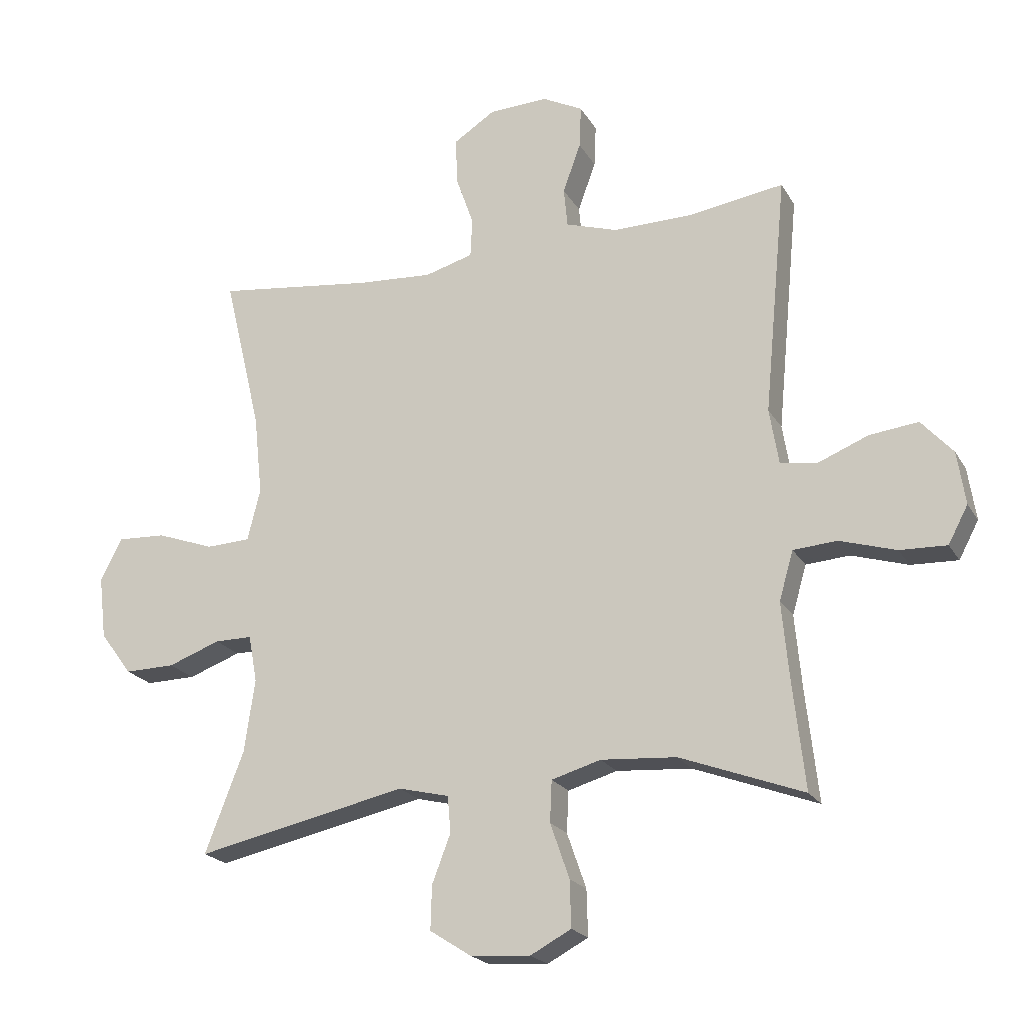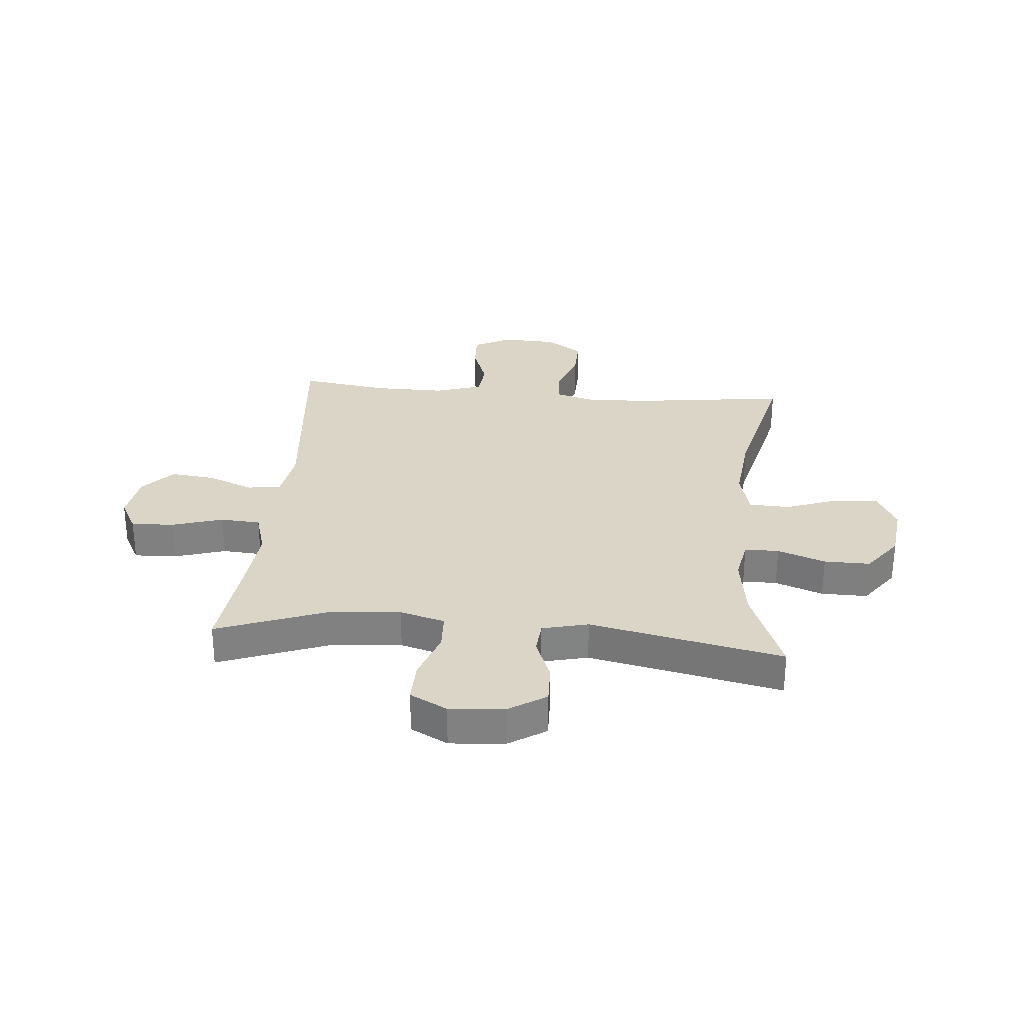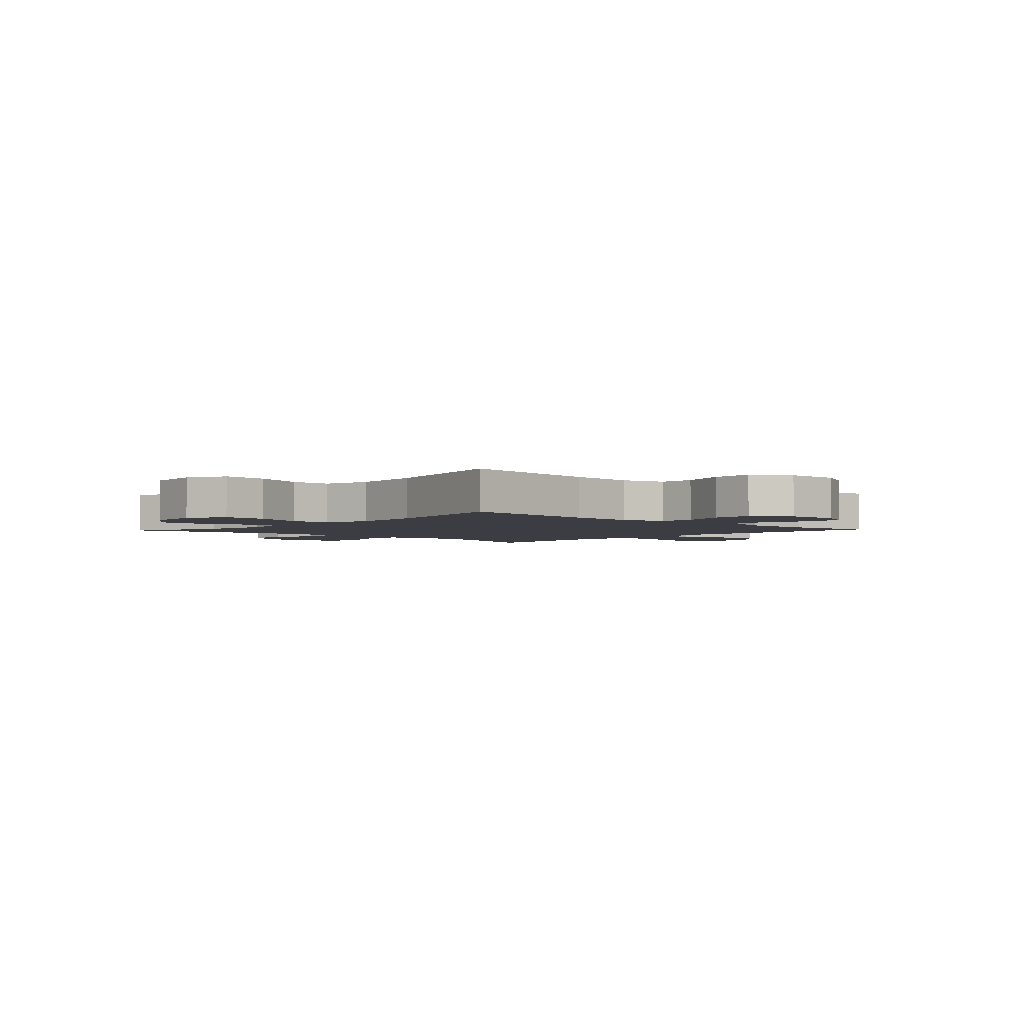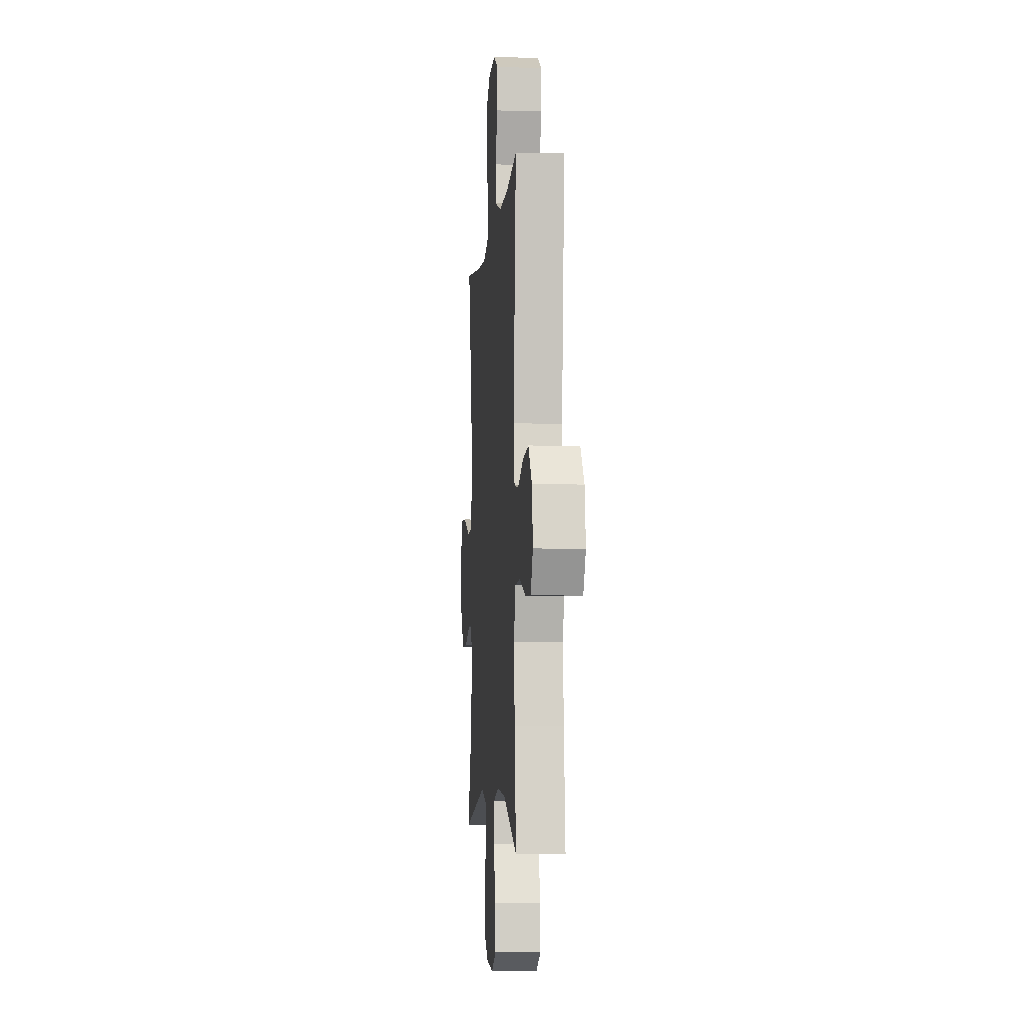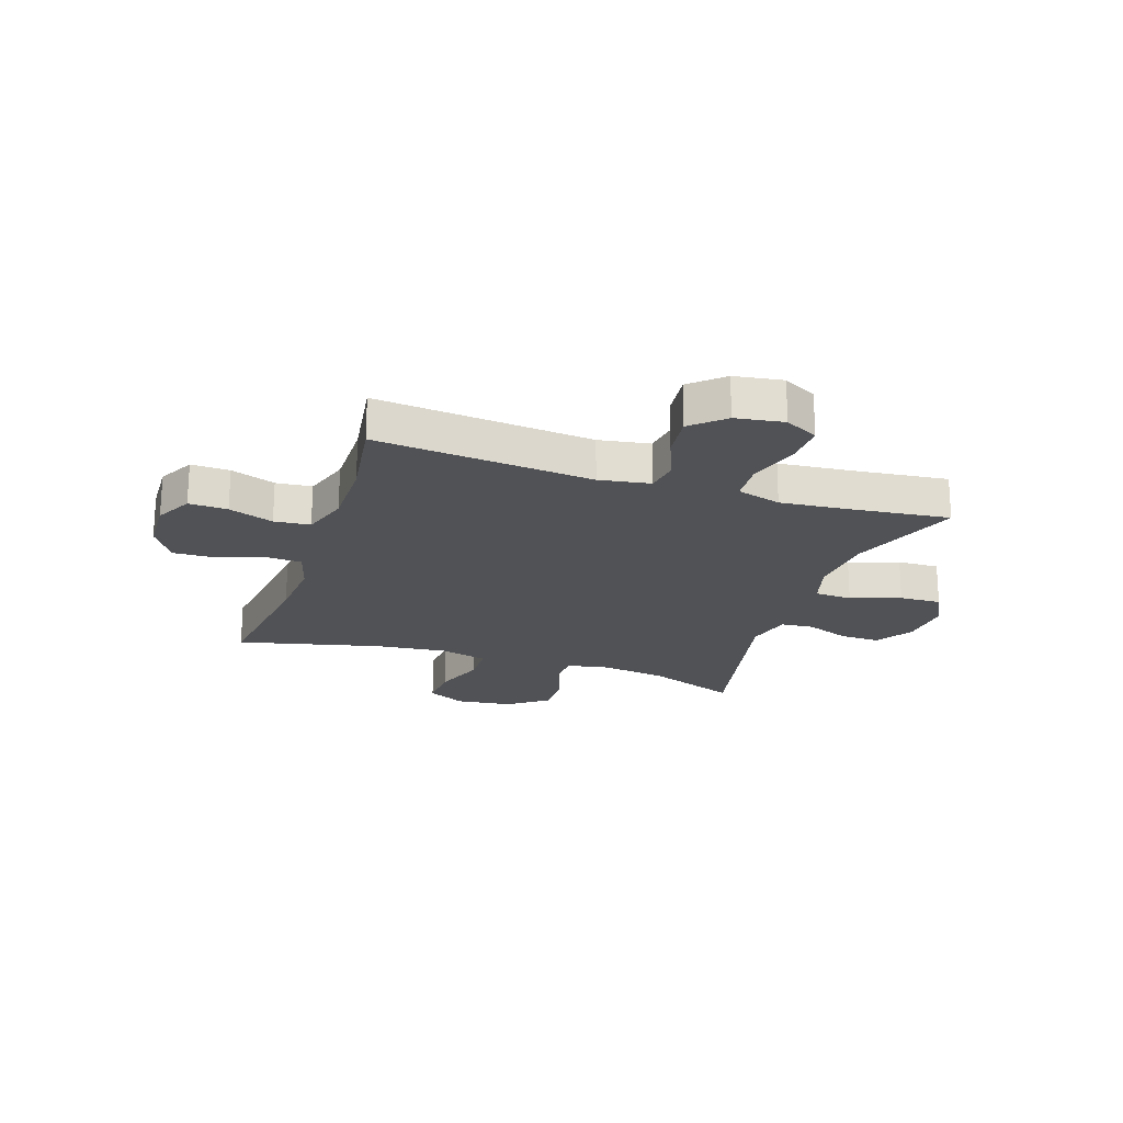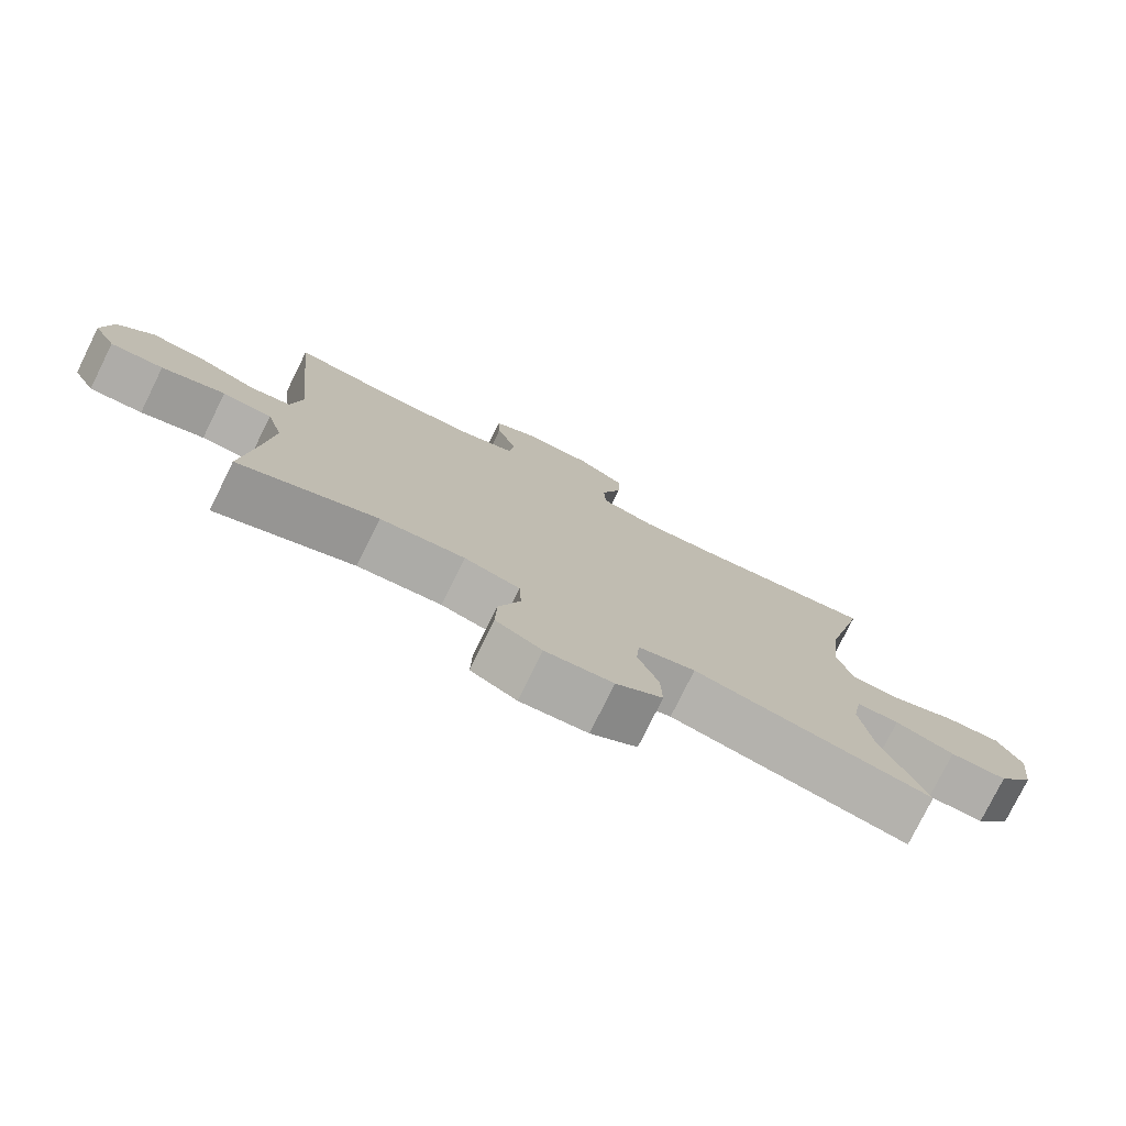
<metadata>
{"format":"obj","ext":"obj","renderer":"f3d","projection":"perspective","resolution":1024,"background":"white","views":[{"elev":-21.1,"azim":22.6,"up":"+Z"},{"elev":29.5,"azim":-175.0,"up":"+Y"},{"elev":-2.9,"azim":-43.1,"up":"+Y"},{"elev":-4.8,"azim":85.2,"up":"+Z"},{"elev":-21.2,"azim":71.5,"up":"+Y"},{"elev":-77.7,"azim":153.7,"up":"+Z"}]}
</metadata>
<code>
v 0.5 0.07 0.5
v 0.463 0.07 0.113
v 0.478 0.07 0.022
v 0.537 0.07 0.013
v 0.619 0.07 0.046
v 0.698 0.07 0.055
v 0.749 0.07 -0.002
v 0.762 0.07 -0.088
v 0.73 0.07 -0.148
v 0.654 0.07 -0.145
v 0.563 0.07 -0.117
v 0.492 0.07 -0.122
v 0.469 0.07 -0.201
v 0.48 0.07 -0.321
v 0.5 0.07 -0.5
v 0.3 0.07 -0.425
v 0.178 0.07 -0.416
v 0.098 0.07 -0.439
v 0.095 0.07 -0.506
v 0.126 0.07 -0.595
v 0.128 0.07 -0.67
v 0.062 0.07 -0.705
v -0.035 0.07 -0.698
v -0.102 0.07 -0.655
v -0.1 0.07 -0.584
v -0.07 0.07 -0.506
v -0.075 0.07 -0.447
v -0.157 0.07 -0.427
v -0.5 0.07 -0.5
v -0.437 0.07 -0.337
v -0.42 0.07 -0.219
v -0.434 0.07 -0.143
v -0.495 0.07 -0.143
v -0.58 0.07 -0.174
v -0.662 0.07 -0.175
v -0.714 0.07 -0.105
v -0.726 0.07 -0.004
v -0.691 0.07 0.065
v -0.612 0.07 0.061
v -0.518 0.07 0.027
v -0.446 0.07 0.03
v -0.425 0.07 0.114
v -0.439 0.07 0.245
v -0.5 0.07 0.5
v -0.241 0.07 0.467
v -0.121 0.07 0.459
v -0.043 0.07 0.481
v -0.04 0.07 0.544
v -0.069 0.07 0.628
v -0.071 0.07 0.703
v -0.004 0.07 0.746
v 0.092 0.07 0.75
v 0.158 0.07 0.716
v 0.155 0.07 0.647
v 0.126 0.07 0.567
v 0.132 0.07 0.503
v 0.216 0.07 0.476
v 0.344 0.07 0.477
v 0.5 0 0.5
v 0.463 0 0.113
v 0.478 0 0.022
v 0.537 0 0.013
v 0.619 0 0.046
v 0.698 0 0.055
v 0.749 0 -0.002
v 0.762 0 -0.088
v 0.73 0 -0.148
v 0.654 0 -0.145
v 0.563 0 -0.117
v 0.492 0 -0.122
v 0.469 0 -0.201
v 0.48 0 -0.321
v 0.5 0 -0.5
v 0.3 0 -0.425
v 0.178 0 -0.416
v 0.098 0 -0.439
v 0.095 0 -0.506
v 0.126 0 -0.595
v 0.128 0 -0.67
v 0.062 0 -0.705
v -0.035 0 -0.698
v -0.102 0 -0.655
v -0.1 0 -0.584
v -0.07 0 -0.506
v -0.075 0 -0.447
v -0.157 0 -0.427
v -0.5 0 -0.5
v -0.437 0 -0.337
v -0.42 0 -0.219
v -0.434 0 -0.143
v -0.495 0 -0.143
v -0.58 0 -0.174
v -0.662 0 -0.175
v -0.714 0 -0.105
v -0.726 0 -0.004
v -0.691 0 0.065
v -0.612 0 0.061
v -0.518 0 0.027
v -0.446 0 0.03
v -0.425 0 0.114
v -0.439 0 0.245
v -0.5 0 0.5
v -0.241 0 0.467
v -0.121 0 0.459
v -0.043 0 0.481
v -0.04 0 0.544
v -0.069 0 0.628
v -0.071 0 0.703
v -0.004 0 0.746
v 0.092 0 0.75
v 0.158 0 0.716
v 0.155 0 0.647
v 0.126 0 0.567
v 0.132 0 0.503
v 0.216 0 0.476
v 0.344 0 0.477
f 52 53 54 55
f 52 55 56
f 51 52 56
f 48 49 50 51
f 47 48 51 56
f 46 47 56 57
f 43 44 45
f 42 43 45 46
f 41 42 46 57
f 37 38 39 40
f 37 40 41
f 36 37 41
f 33 34 35 36
f 32 33 36 41
f 31 32 41 57
f 28 29 30
f 27 28 30 31
f 23 24 25 26
f 23 26 27
f 22 23 27
f 19 20 21 22
f 18 19 22 27
f 17 18 27 31
f 14 15 16
f 13 14 16 17
f 12 13 17 31
f 8 9 10 11
f 8 11 12
f 4 5 6 7
f 4 7 8 12
f 58 1 2
f 58 2 3
f 57 58 3
f 31 57 3
f 3 4 12 31
f 113 112 111 110
f 114 113 110
f 114 110 109
f 109 108 107 106
f 114 109 106 105
f 115 114 105 104
f 103 102 101
f 104 103 101 100
f 115 104 100 99
f 98 97 96 95
f 99 98 95
f 99 95 94
f 94 93 92 91
f 99 94 91 90
f 115 99 90 89
f 88 87 86
f 89 88 86 85
f 84 83 82 81
f 85 84 81
f 85 81 80
f 80 79 78 77
f 85 80 77 76
f 89 85 76 75
f 74 73 72
f 75 74 72 71
f 89 75 71 70
f 69 68 67 66
f 70 69 66
f 65 64 63 62
f 70 66 65 62
f 60 59 116
f 61 60 116
f 61 116 115
f 61 115 89
f 89 70 62 61
f 1 59 60 2
f 2 60 61 3
f 3 61 62 4
f 4 62 63 5
f 5 63 64 6
f 6 64 65 7
f 7 65 66 8
f 8 66 67 9
f 9 67 68 10
f 10 68 69 11
f 11 69 70 12
f 12 70 71 13
f 13 71 72 14
f 14 72 73 15
f 15 73 74 16
f 16 74 75 17
f 17 75 76 18
f 18 76 77 19
f 19 77 78 20
f 20 78 79 21
f 21 79 80 22
f 22 80 81 23
f 23 81 82 24
f 24 82 83 25
f 25 83 84 26
f 26 84 85 27
f 27 85 86 28
f 28 86 87 29
f 29 87 88 30
f 30 88 89 31
f 31 89 90 32
f 32 90 91 33
f 33 91 92 34
f 34 92 93 35
f 35 93 94 36
f 36 94 95 37
f 37 95 96 38
f 38 96 97 39
f 39 97 98 40
f 40 98 99 41
f 41 99 100 42
f 42 100 101 43
f 43 101 102 44
f 44 102 103 45
f 45 103 104 46
f 46 104 105 47
f 47 105 106 48
f 48 106 107 49
f 49 107 108 50
f 50 108 109 51
f 51 109 110 52
f 52 110 111 53
f 53 111 112 54
f 54 112 113 55
f 55 113 114 56
f 56 114 115 57
f 57 115 116 58
f 58 116 59 1

</code>
